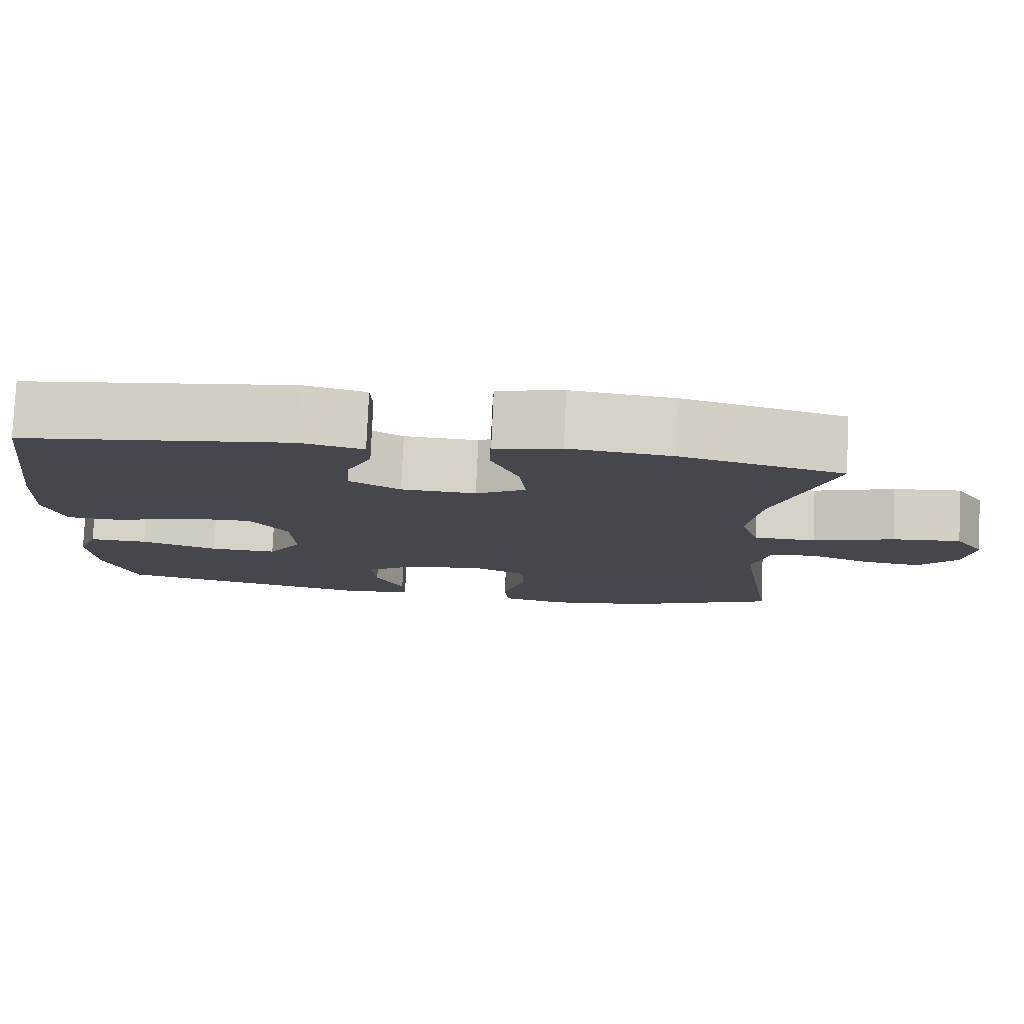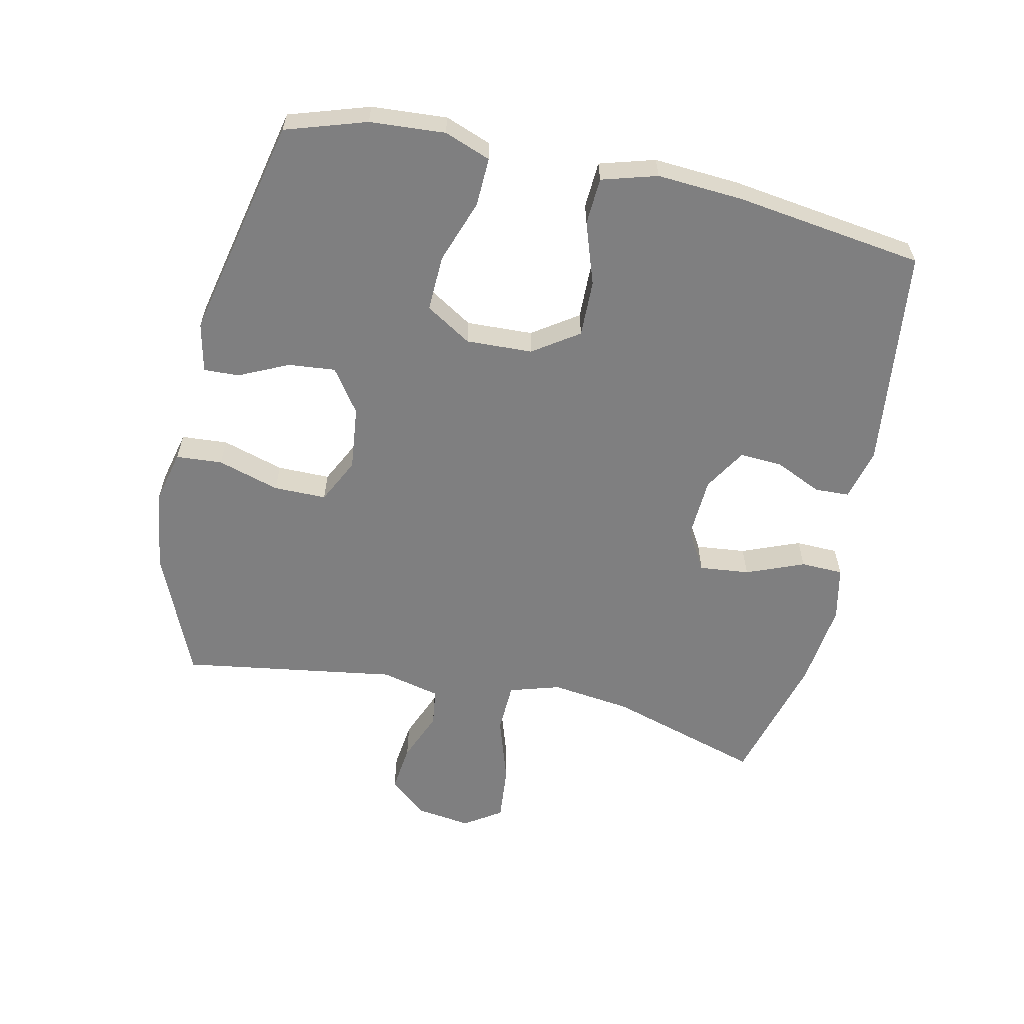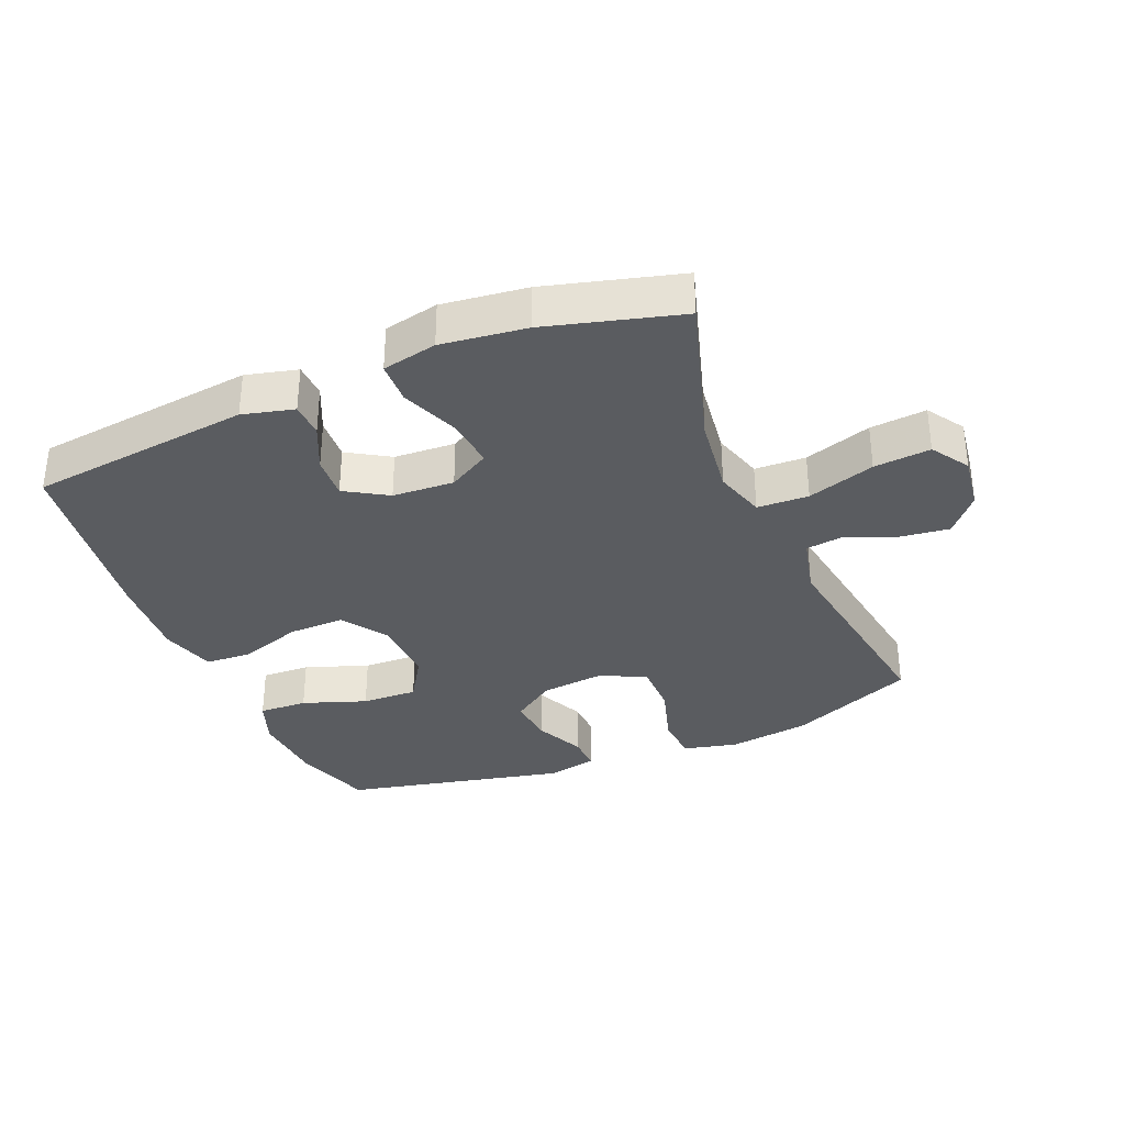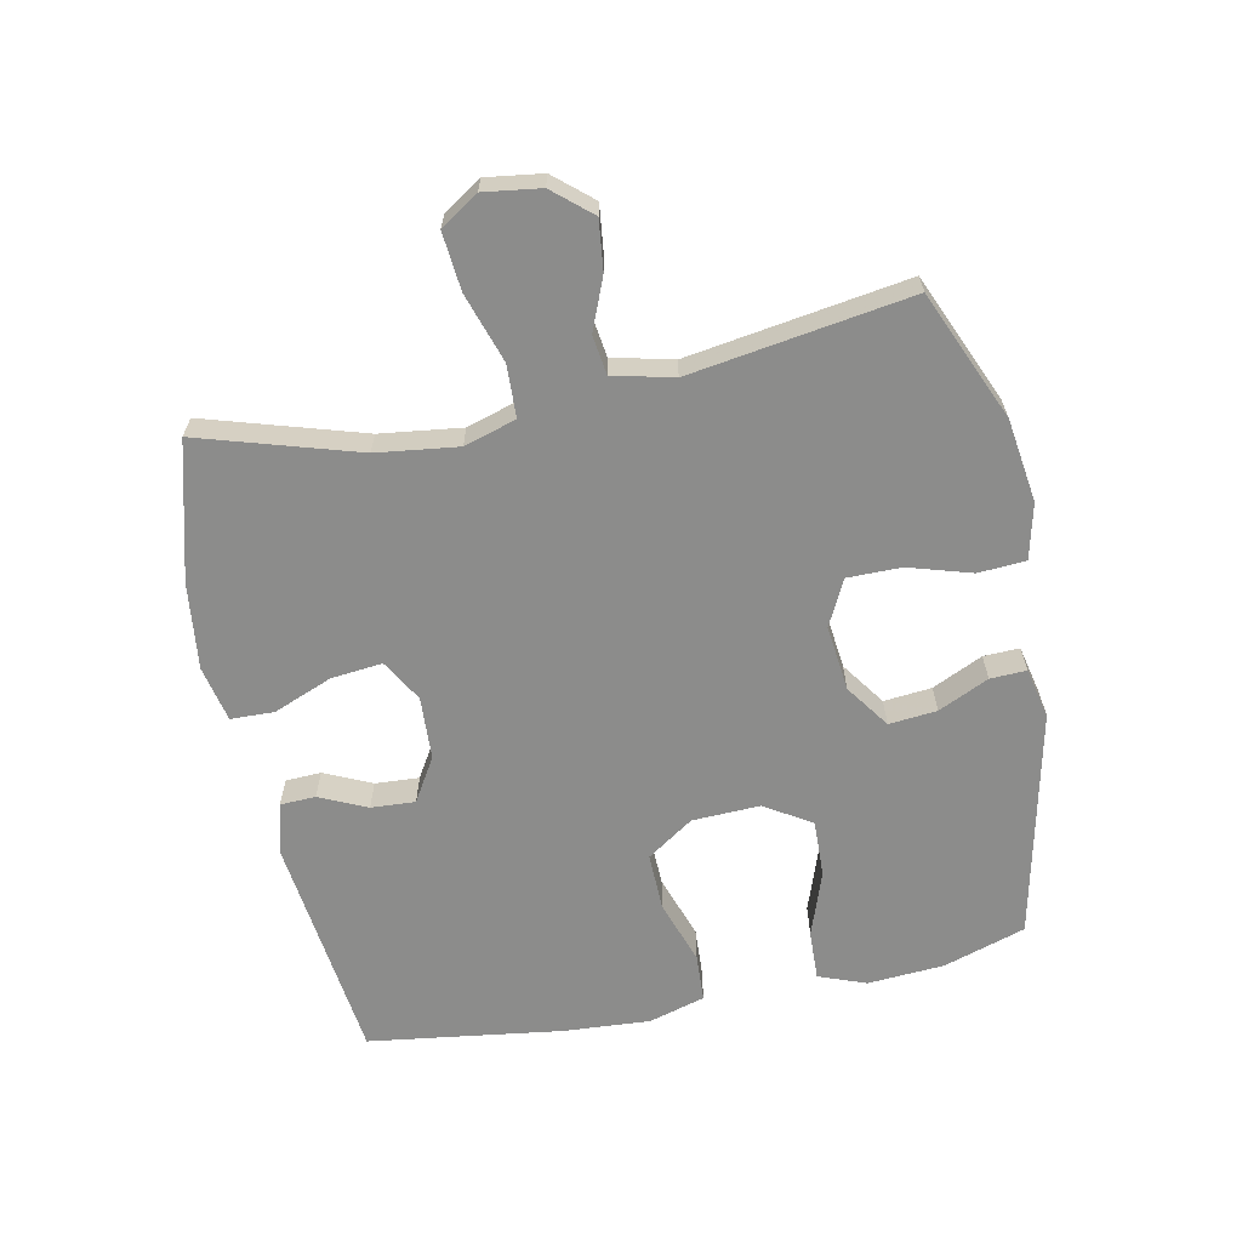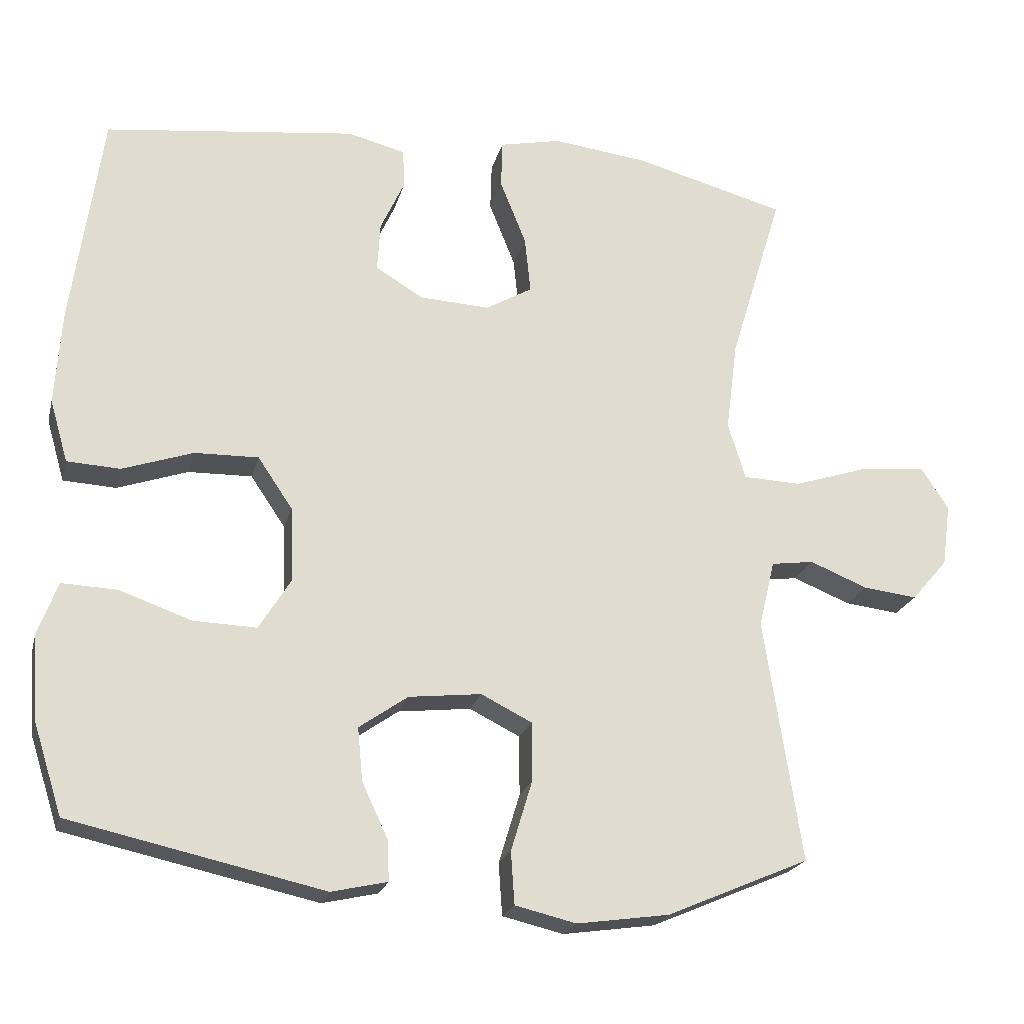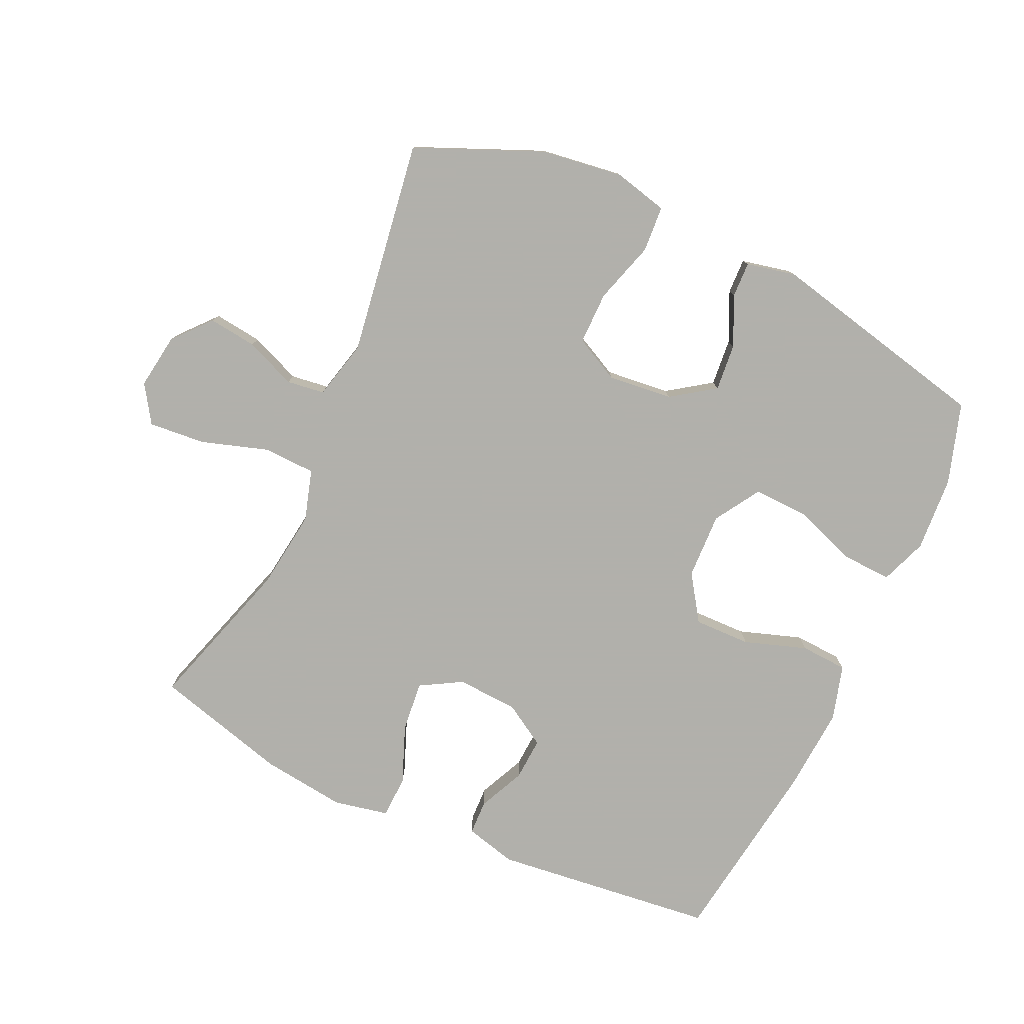
<metadata>
{"format":"obj","ext":"obj","renderer":"f3d","projection":"perspective","resolution":1024,"background":"white","views":[{"elev":79.1,"azim":2.5,"up":"+Z"},{"elev":-59.8,"azim":-102.3,"up":"+Y"},{"elev":-34.0,"azim":22.6,"up":"+Y"},{"elev":-64.1,"azim":101.6,"up":"+Y"},{"elev":-21.5,"azim":-13.6,"up":"+Z"},{"elev":-78.5,"azim":155.1,"up":"+Y"}]}
</metadata>
<code>
v 0.5 0.07 0.5
v 0.427 0.07 0.26
v 0.411 0.07 0.136
v 0.435 0.07 0.057
v 0.515 0.07 0.054
v 0.62 0.07 0.088
v 0.708 0.07 0.096
v 0.746 0.07 0.038
v 0.734 0.07 -0.048
v 0.684 0.07 -0.106
v 0.609 0.07 -0.097
v 0.53 0.07 -0.065
v 0.471 0.07 -0.073
v 0.449 0.07 -0.165
v 0.5 0.07 -0.5
v 0.304 0.07 -0.584
v 0.177 0.07 -0.602
v 0.093 0.07 -0.582
v 0.088 0.07 -0.51
v 0.117 0.07 -0.414
v 0.117 0.07 -0.332
v 0.047 0.07 -0.297
v -0.053 0.07 -0.308
v -0.12 0.07 -0.355
v -0.113 0.07 -0.428
v -0.077 0.07 -0.505
v -0.075 0.07 -0.56
v -0.152 0.07 -0.577
v -0.5 0.07 -0.5
v -0.54 0.07 -0.375
v -0.548 0.07 -0.258
v -0.521 0.07 -0.186
v -0.445 0.07 -0.189
v -0.346 0.07 -0.224
v -0.259 0.07 -0.227
v -0.215 0.07 -0.156
v -0.219 0.07 -0.053
v -0.267 0.07 0.018
v -0.355 0.07 0.016
v -0.452 0.07 -0.017
v -0.525 0.07 -0.013
v -0.55 0.07 0.073
v -0.541 0.07 0.206
v -0.5 0.07 0.5
v -0.154 0.07 0.541
v -0.074 0.07 0.521
v -0.072 0.07 0.467
v -0.105 0.07 0.395
v -0.109 0.07 0.328
v -0.043 0.07 0.288
v 0.053 0.07 0.283
v 0.117 0.07 0.32
v 0.109 0.07 0.398
v 0.073 0.07 0.488
v 0.075 0.07 0.554
v 0.16 0.07 0.572
v 0.292 0.07 0.556
v 0.5 0 0.5
v 0.427 0 0.26
v 0.411 0 0.136
v 0.435 0 0.057
v 0.515 0 0.054
v 0.62 0 0.088
v 0.708 0 0.096
v 0.746 0 0.038
v 0.734 0 -0.048
v 0.684 0 -0.106
v 0.609 0 -0.097
v 0.53 0 -0.065
v 0.471 0 -0.073
v 0.449 0 -0.165
v 0.5 0 -0.5
v 0.304 0 -0.584
v 0.177 0 -0.602
v 0.093 0 -0.582
v 0.088 0 -0.51
v 0.117 0 -0.414
v 0.117 0 -0.332
v 0.047 0 -0.297
v -0.053 0 -0.308
v -0.12 0 -0.355
v -0.113 0 -0.428
v -0.077 0 -0.505
v -0.075 0 -0.56
v -0.152 0 -0.577
v -0.5 0 -0.5
v -0.54 0 -0.375
v -0.548 0 -0.258
v -0.521 0 -0.186
v -0.445 0 -0.189
v -0.346 0 -0.224
v -0.259 0 -0.227
v -0.215 0 -0.156
v -0.219 0 -0.053
v -0.267 0 0.018
v -0.355 0 0.016
v -0.452 0 -0.017
v -0.525 0 -0.013
v -0.55 0 0.073
v -0.541 0 0.206
v -0.5 0 0.5
v -0.154 0 0.541
v -0.074 0 0.521
v -0.072 0 0.467
v -0.105 0 0.395
v -0.109 0 0.328
v -0.043 0 0.288
v 0.053 0 0.283
v 0.117 0 0.32
v 0.109 0 0.398
v 0.073 0 0.488
v 0.075 0 0.554
v 0.16 0 0.572
v 0.292 0 0.556
f 56 57 1 2
f 53 54 55 56
f 52 53 56 2
f 51 52 2 3
f 50 51 3 4
f 45 46 47 48
f 45 48 49
f 44 45 49
f 43 44 49 50
f 39 40 41 42
f 38 39 42 43
f 31 32 33 34
f 31 34 35
f 30 31 35
f 29 30 35
f 28 29 35
f 25 26 27 28
f 24 25 28 35
f 23 24 35 36
f 17 18 19 20
f 17 20 21
f 14 15 16 17
f 13 14 17 21
f 9 10 11 12
f 7 8 9 12
f 5 6 7 12
f 4 5 12 13
f 38 43 50 4
f 22 23 36 37
f 21 22 37 38
f 4 13 21 38
f 59 58 114 113
f 113 112 111 110
f 59 113 110 109
f 60 59 109 108
f 61 60 108 107
f 105 104 103 102
f 106 105 102
f 106 102 101
f 107 106 101 100
f 99 98 97 96
f 100 99 96 95
f 91 90 89 88
f 92 91 88
f 92 88 87
f 92 87 86
f 92 86 85
f 85 84 83 82
f 92 85 82 81
f 93 92 81 80
f 77 76 75 74
f 78 77 74
f 74 73 72 71
f 78 74 71 70
f 69 68 67 66
f 69 66 65 64
f 69 64 63 62
f 70 69 62 61
f 61 107 100 95
f 94 93 80 79
f 95 94 79 78
f 95 78 70 61
f 1 58 59 2
f 2 59 60 3
f 3 60 61 4
f 4 61 62 5
f 5 62 63 6
f 6 63 64 7
f 7 64 65 8
f 8 65 66 9
f 9 66 67 10
f 10 67 68 11
f 11 68 69 12
f 12 69 70 13
f 13 70 71 14
f 14 71 72 15
f 15 72 73 16
f 16 73 74 17
f 17 74 75 18
f 18 75 76 19
f 19 76 77 20
f 20 77 78 21
f 21 78 79 22
f 22 79 80 23
f 23 80 81 24
f 24 81 82 25
f 25 82 83 26
f 26 83 84 27
f 27 84 85 28
f 28 85 86 29
f 29 86 87 30
f 30 87 88 31
f 31 88 89 32
f 32 89 90 33
f 33 90 91 34
f 34 91 92 35
f 35 92 93 36
f 36 93 94 37
f 37 94 95 38
f 38 95 96 39
f 39 96 97 40
f 40 97 98 41
f 41 98 99 42
f 42 99 100 43
f 43 100 101 44
f 44 101 102 45
f 45 102 103 46
f 46 103 104 47
f 47 104 105 48
f 48 105 106 49
f 49 106 107 50
f 50 107 108 51
f 51 108 109 52
f 52 109 110 53
f 53 110 111 54
f 54 111 112 55
f 55 112 113 56
f 56 113 114 57
f 57 114 58 1

</code>
